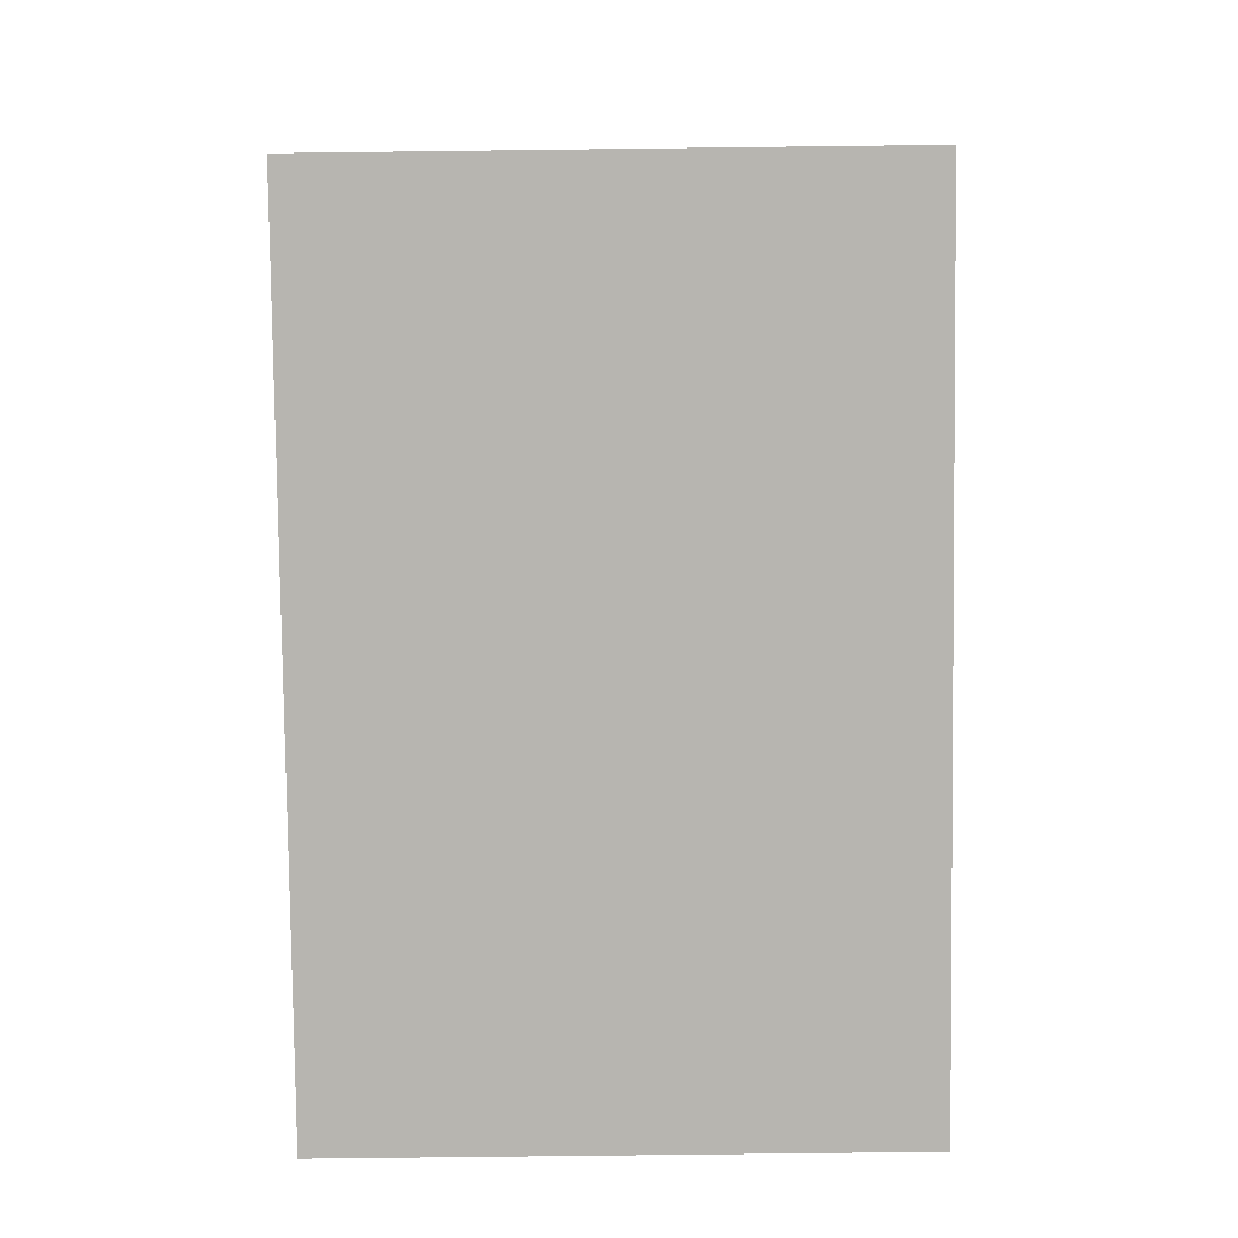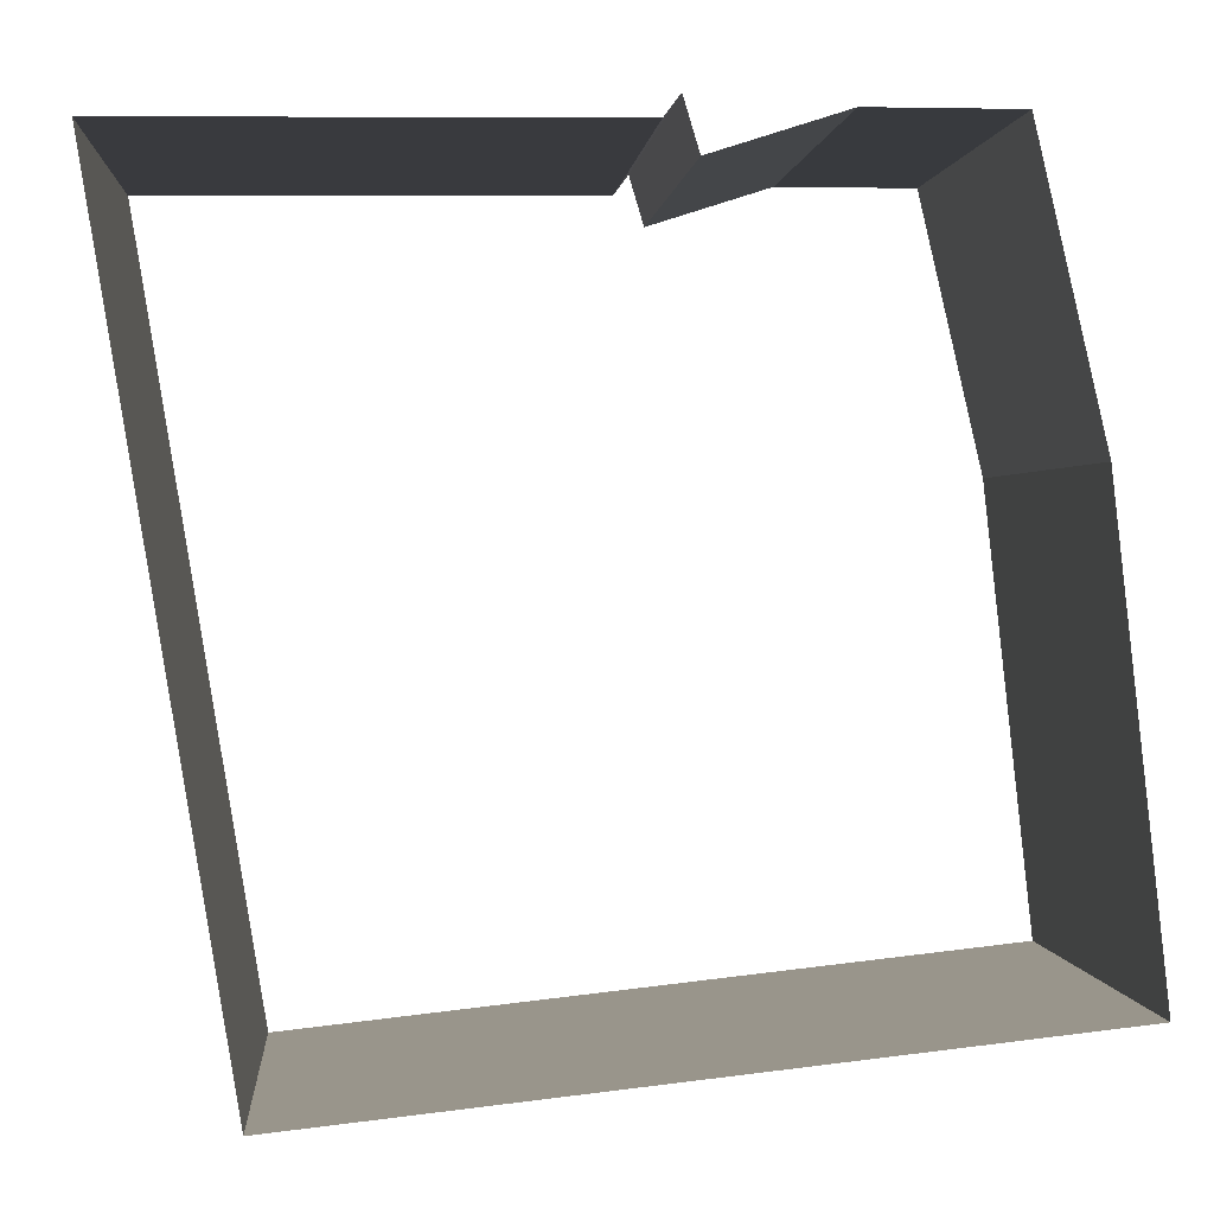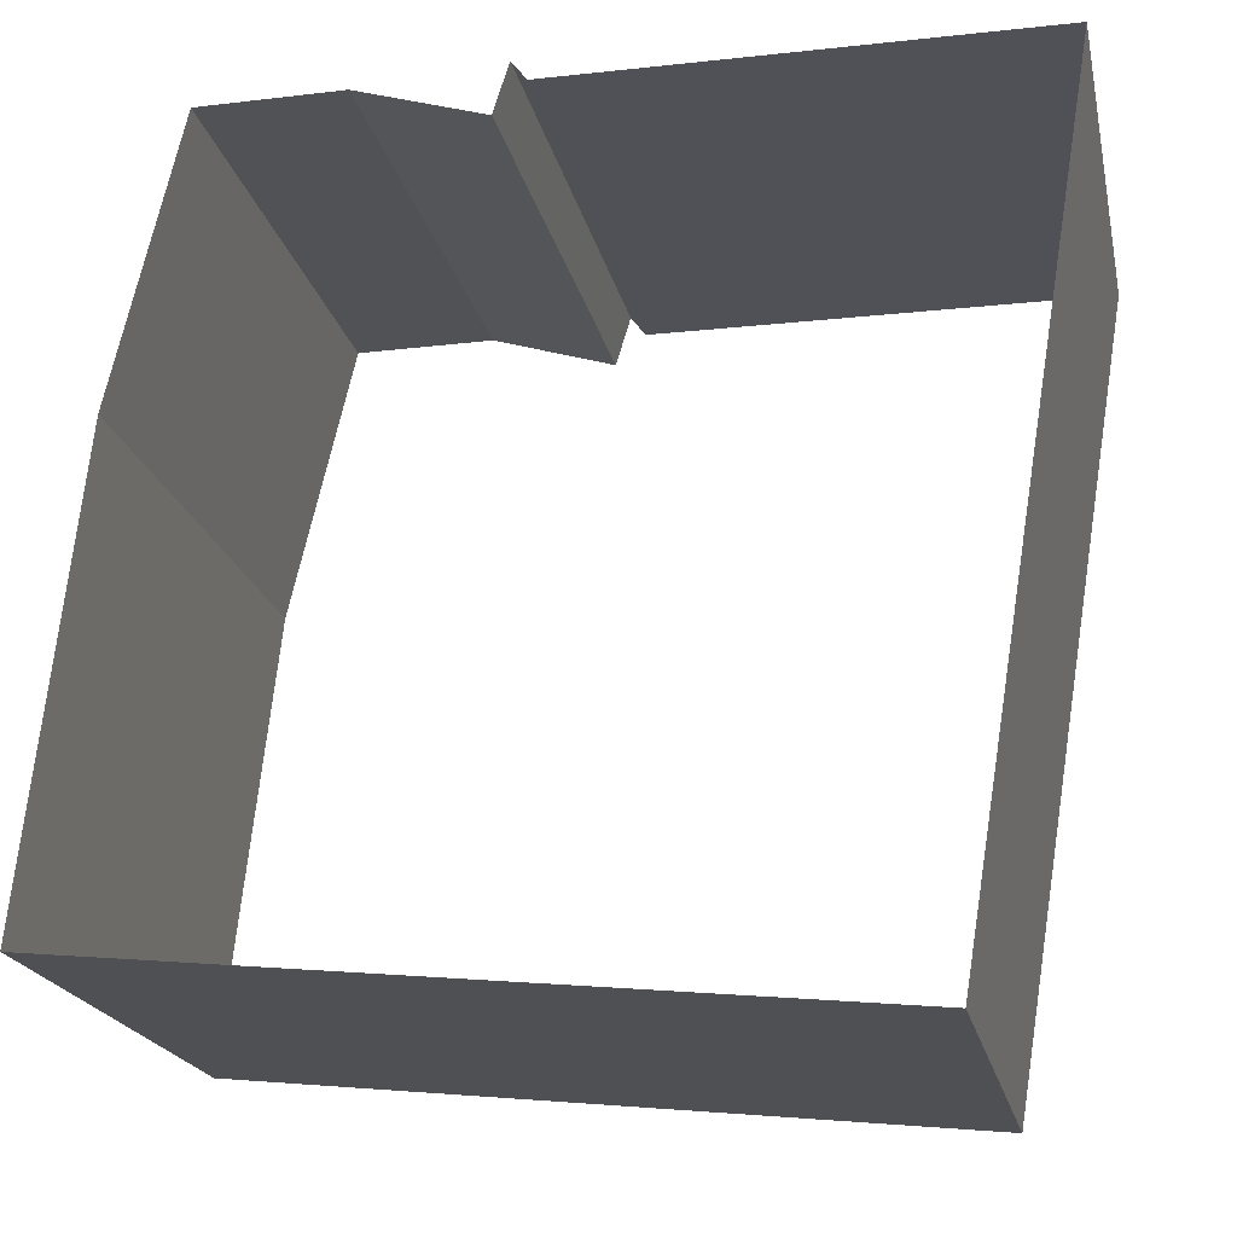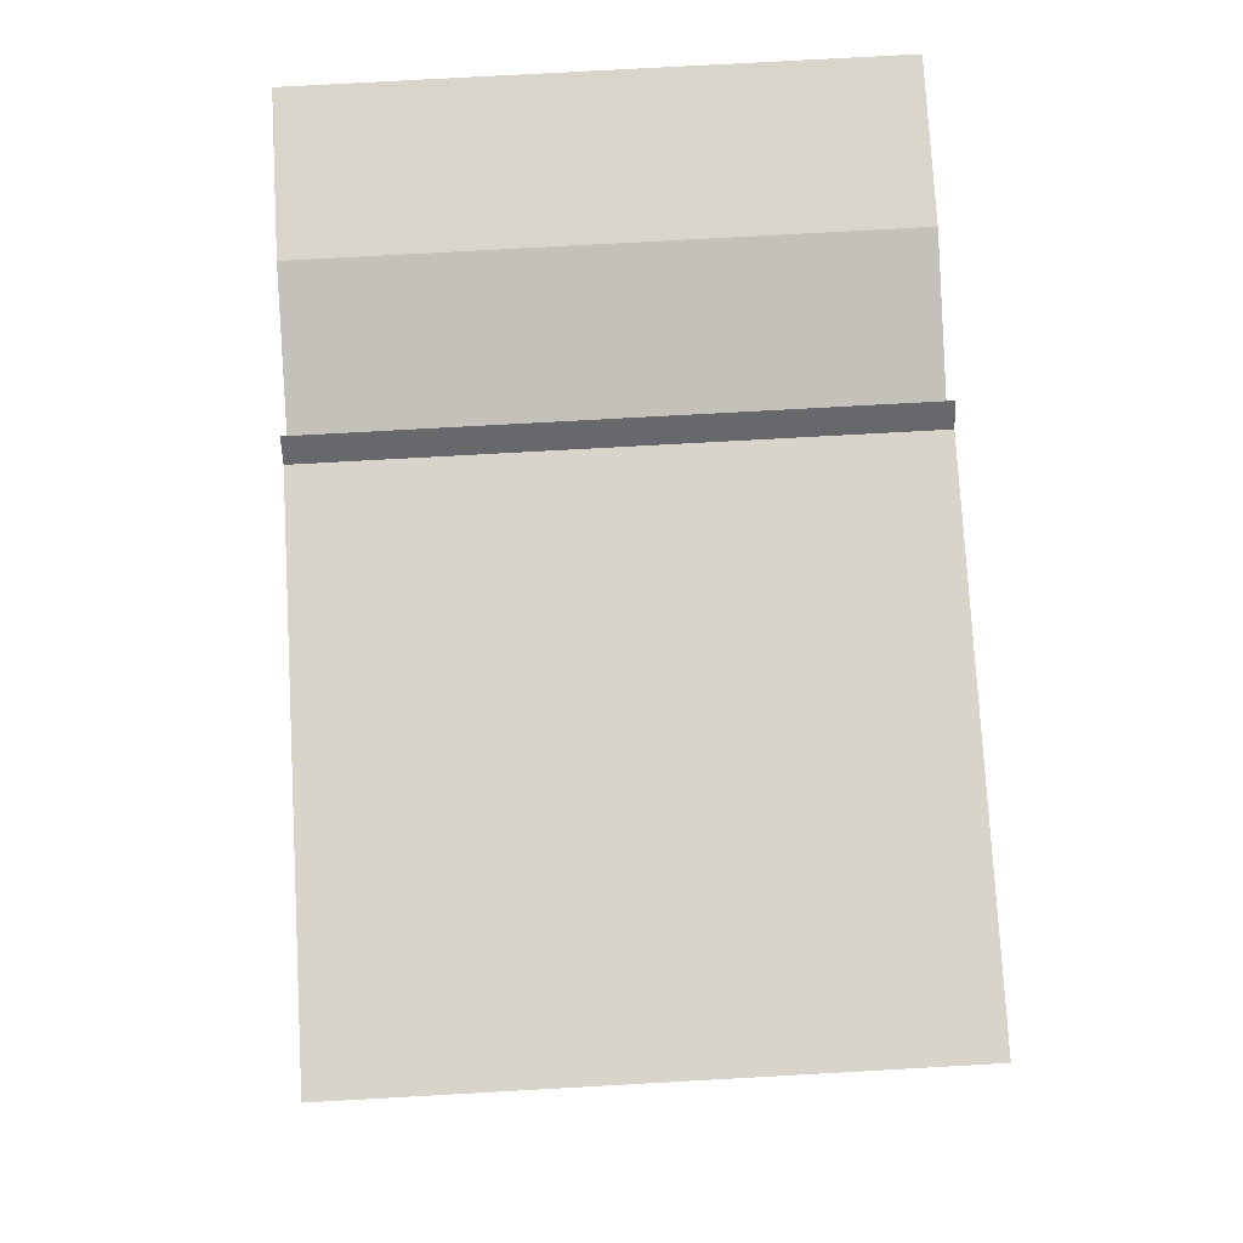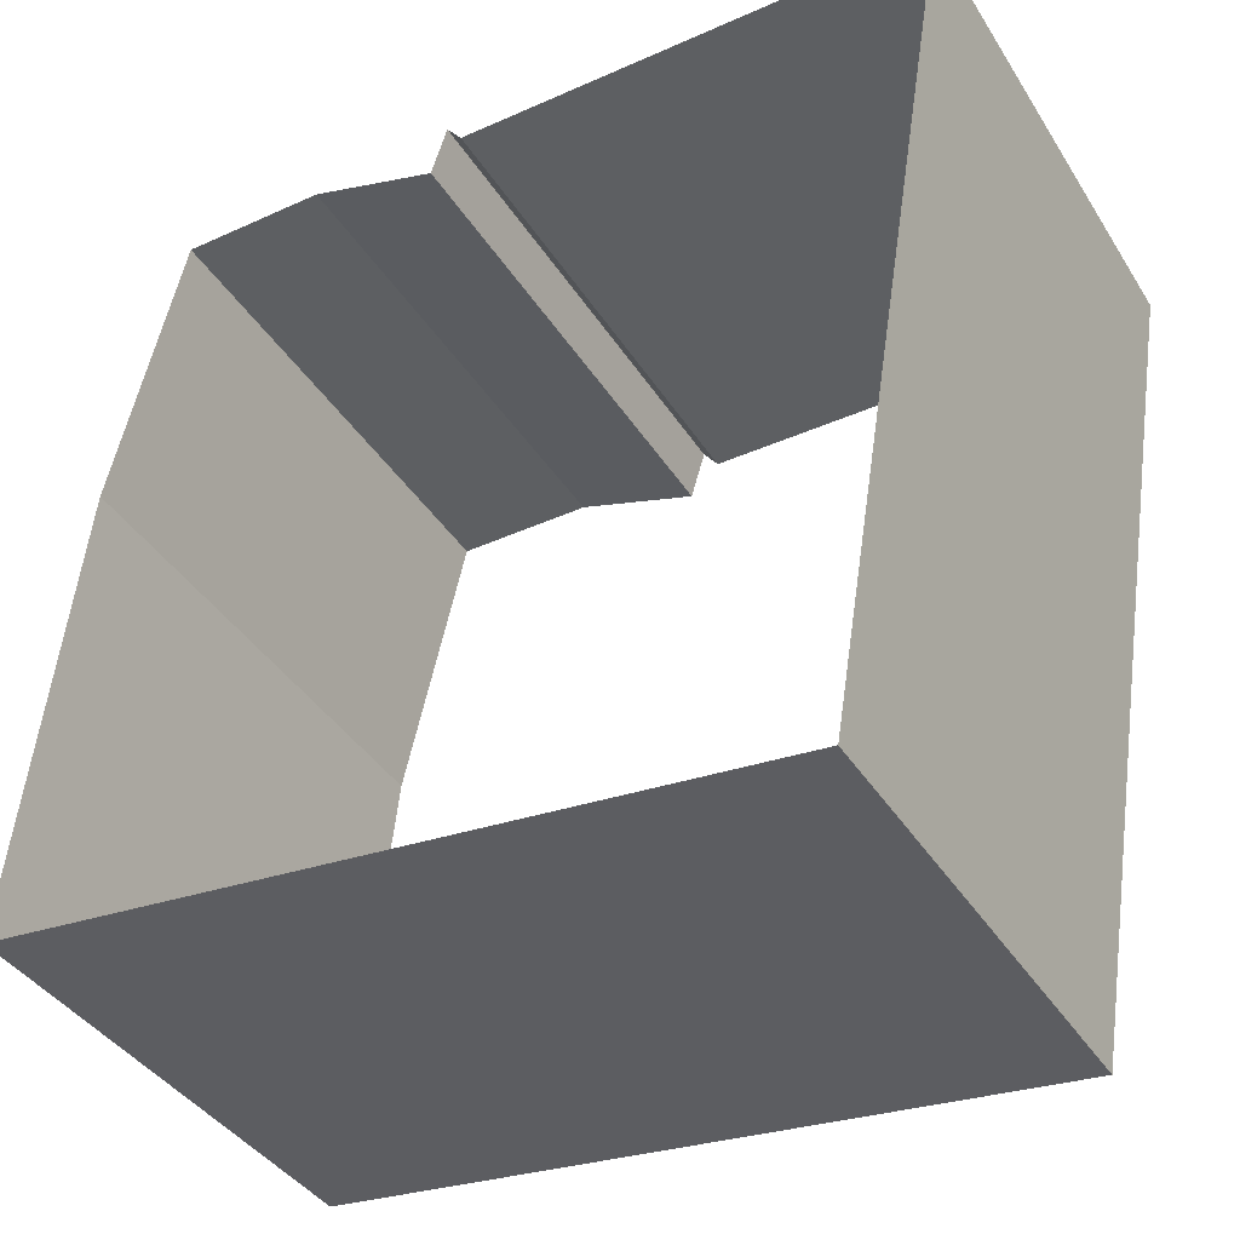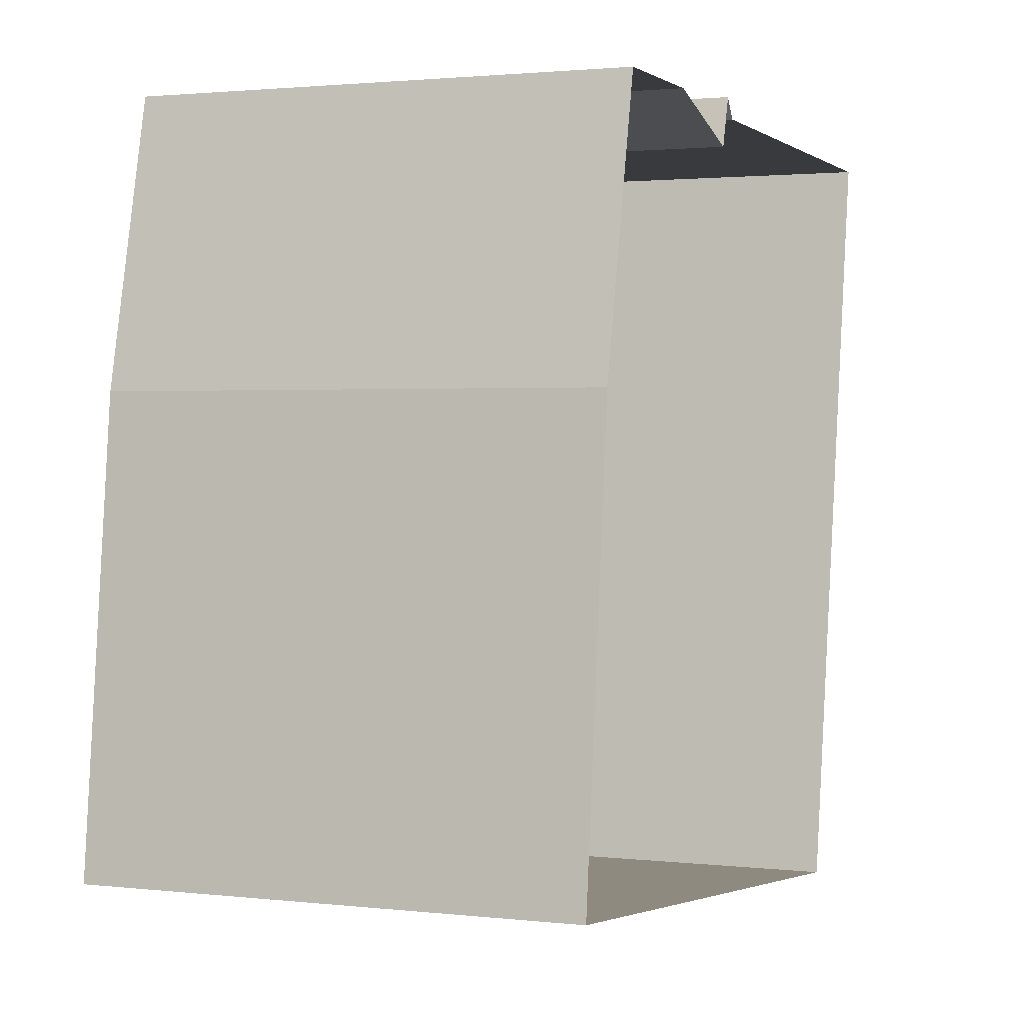
<metadata>
{"format":"obj","ext":"obj","renderer":"f3d","projection":"perspective","resolution":1024,"background":"white","views":[{"elev":-74.8,"azim":90.7,"up":"+Y"},{"elev":1.0,"azim":-4.5,"up":"+Y"},{"elev":-20.6,"azim":-167.9,"up":"+Y"},{"elev":74.7,"azim":-93.2,"up":"+Y"},{"elev":-39.7,"azim":-150.7,"up":"+Y"},{"elev":1.8,"azim":112.2,"up":"+Y"}]}
</metadata>
<code>
v 0.8203 3.076 0
v 0.8203 3.076 2.865
v 1.641 3.076 2.865
v 1.641 3.076 0
v 1.641 3.076 0
v 1.641 3.076 2.865
v 2.021 1.436 2.865
v 2.021 1.436 0
v 2.021 1.436 0
v 2.021 1.436 2.865
v 2.314 -1.201 2.865
v 2.314 -1.201 0
v 2.314 -1.201 0
v 2.314 -1.201 2.865
v -2.021 -1.67 2.865
v -2.021 -1.67 0
v -2.021 -1.67 0
v -2.021 -1.67 2.865
v -2.783 2.988 2.865
v -2.783 2.988 0
v -2.783 2.988 0
v -2.783 2.988 2.865
v -0.08789 3.018 2.865
v -0.08789 3.018 0
v -0.08789 3.018 0
v -0.08789 3.018 2.865
v -2.74e-07 3.135 2.865
v -2.74e-07 3.135 0
v -2.74e-07 3.135 0
v -2.74e-07 3.135 2.865
v 0.08789 2.842 2.865
v 0.08789 2.842 0
v 0.08789 2.842 0
v 0.08789 2.842 2.865
v 0.8203 3.076 2.865
v 0.8203 3.076 0
f 1 3 2
f 3 1 4
f 5 7 6
f 7 5 8
f 9 11 10
f 11 9 12
f 13 15 14
f 15 13 16
f 17 19 18
f 19 17 20
f 21 23 22
f 23 21 24
f 25 27 26
f 27 25 28
f 29 31 30
f 31 29 32
f 33 35 34
f 35 33 36

</code>
